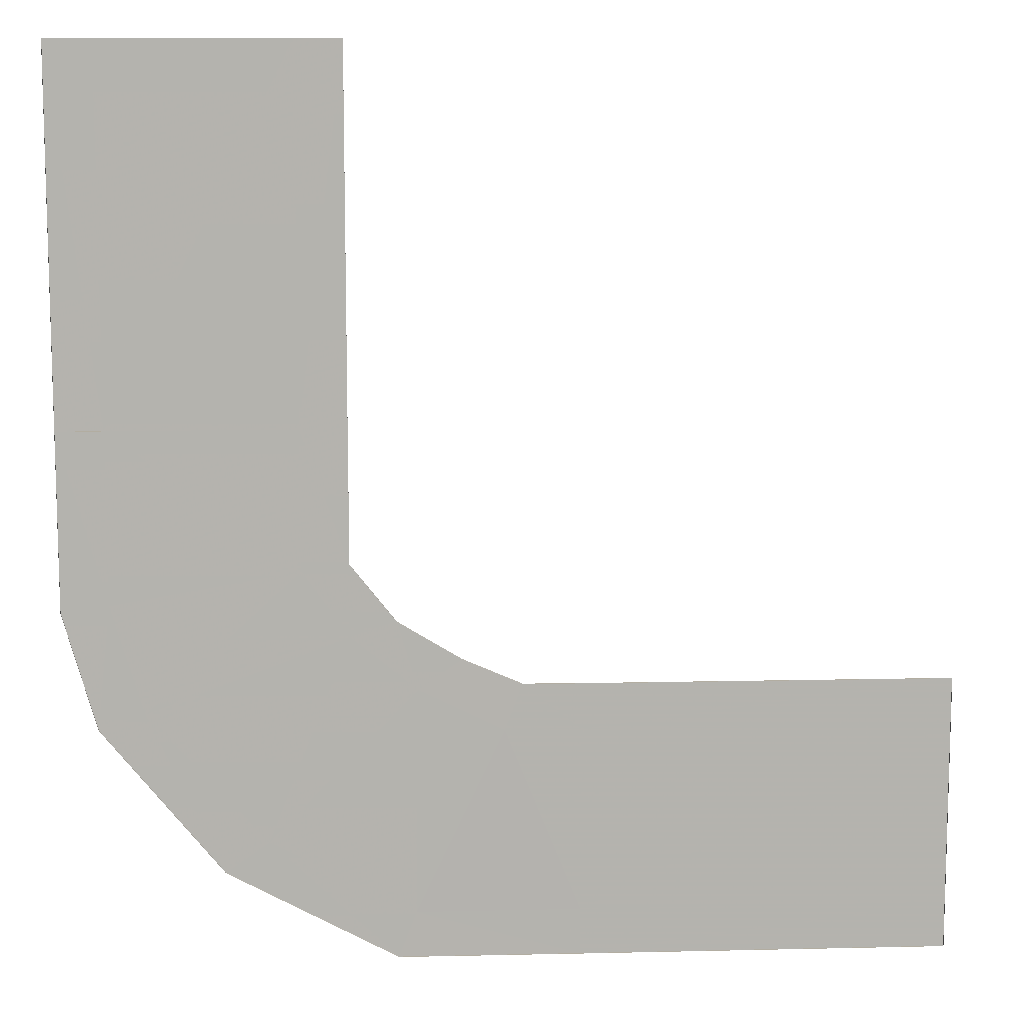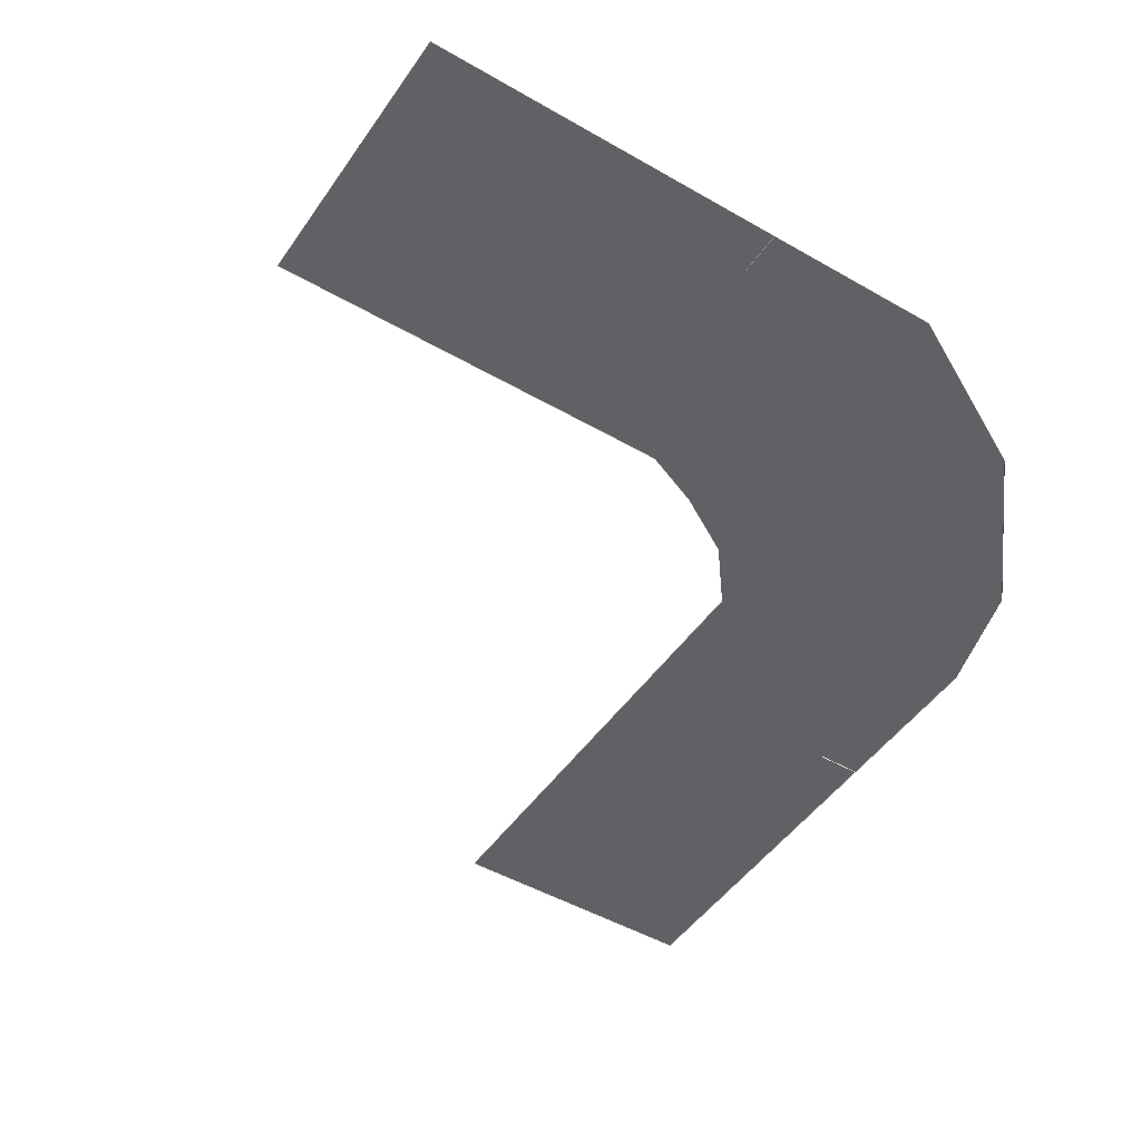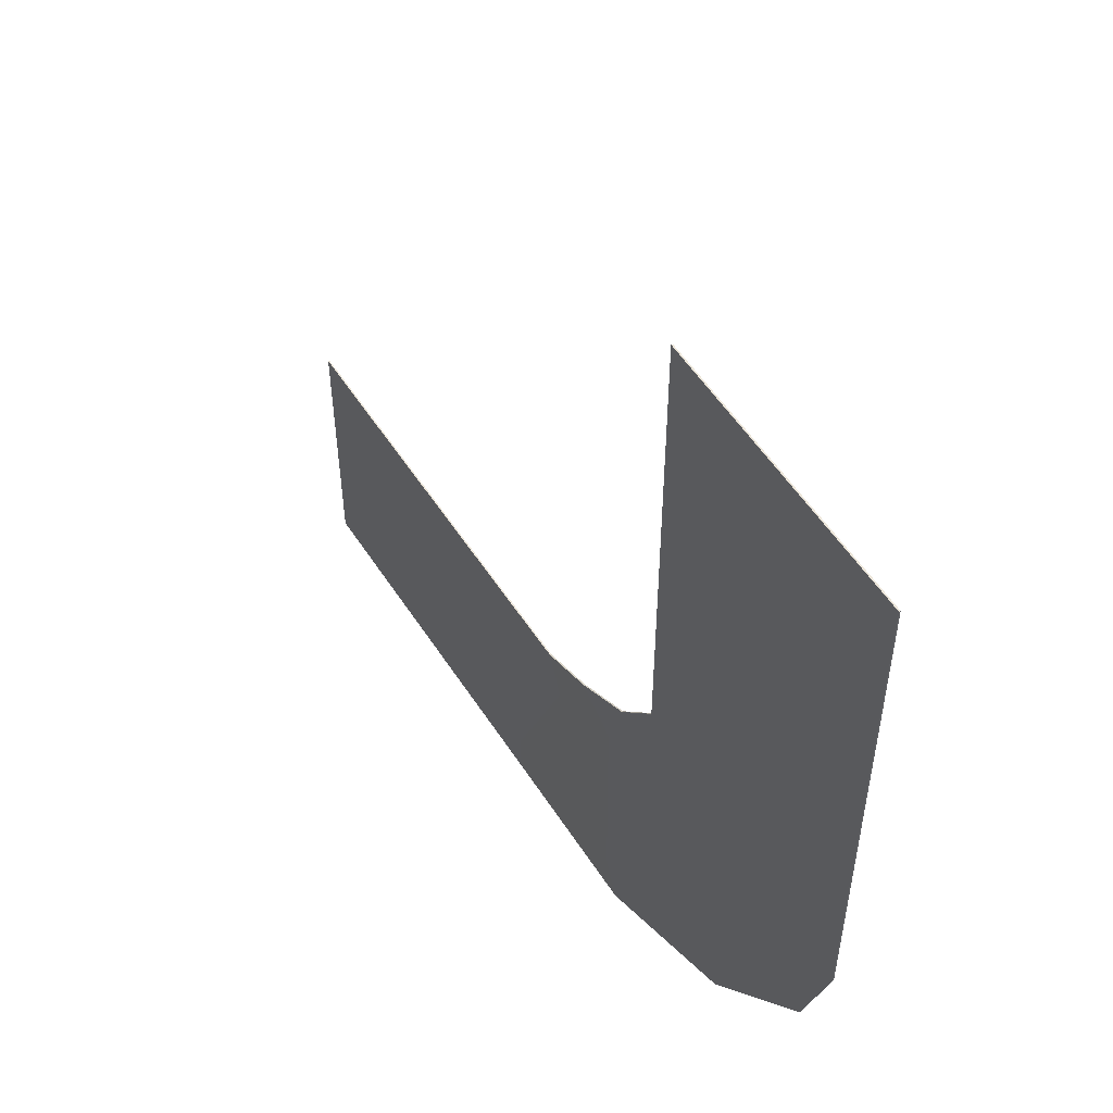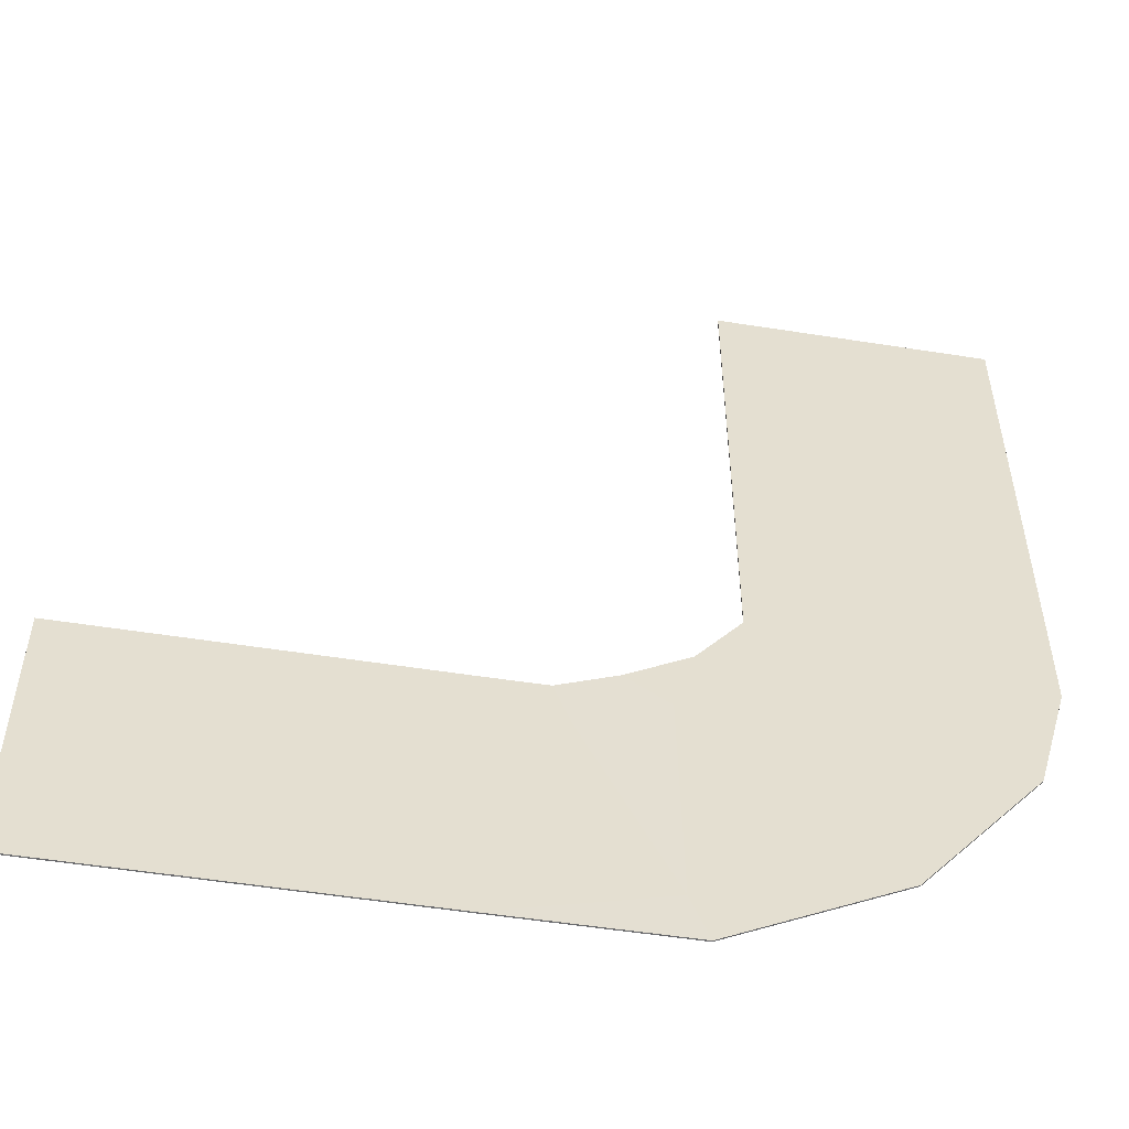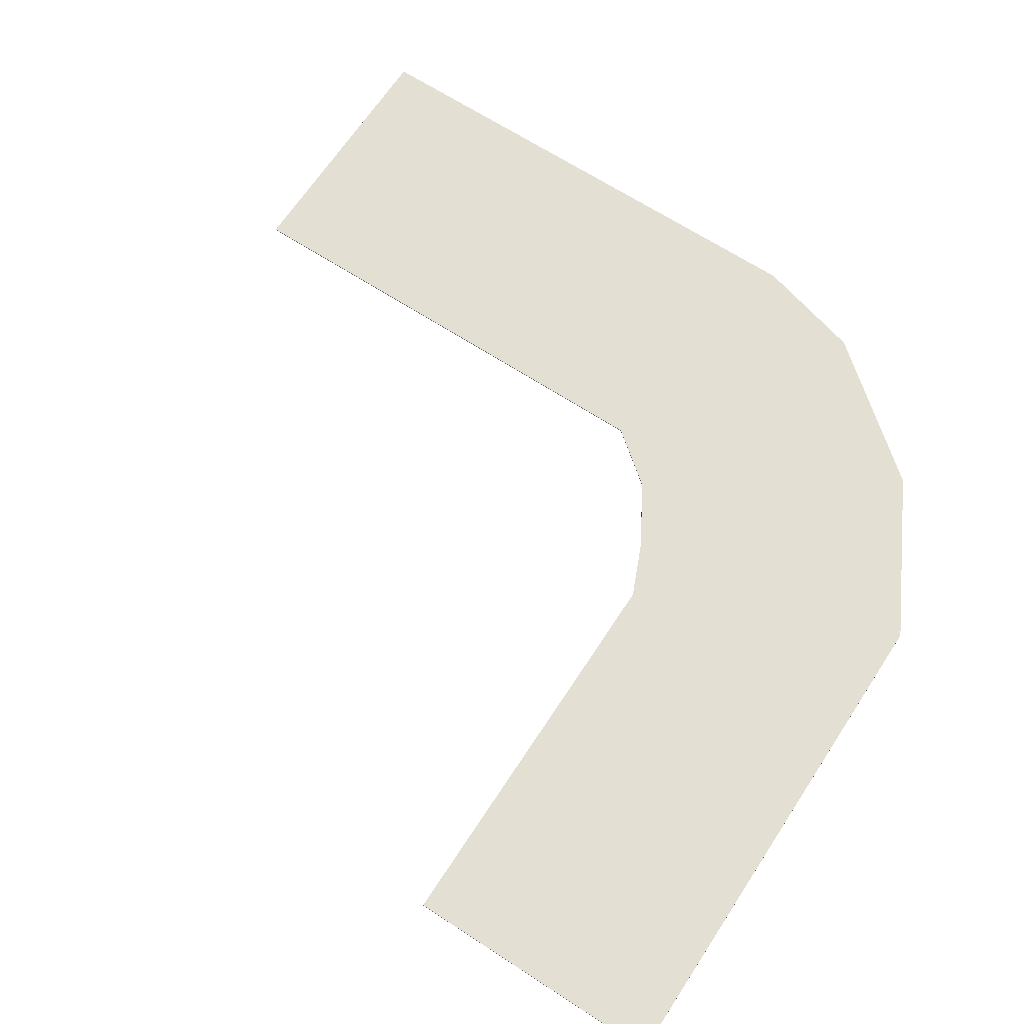
<metadata>
{"format":"obj","ext":"obj","renderer":"f3d","projection":"perspective","resolution":1024,"background":"white","views":[{"elev":10.5,"azim":-3.3,"up":"+Z"},{"elev":-47.9,"azim":147.0,"up":"+Y"},{"elev":54.3,"azim":-122.2,"up":"+Z"},{"elev":-53.5,"azim":170.4,"up":"+Z"},{"elev":66.5,"azim":123.2,"up":"+Y"}]}
</metadata>
<code>
v  -1102 1.393 1273
v  -577.2 1.393 1273
v  -1233 1.393 1273
v  -445.9 1.393 1273
v  -1011 5.33 -557.6
v  -1101 5.33 -250.5
v  -576.8 5.33 -160
v  -445.5 5.33 -346
v  -19.9 4.053 -616.5
v  193 0.1162 -1142
v  -268.7 5.33 -1142
v  -676.4 5.33 -929.8
v  -259.5 5.33 -498.5
v  -1140 1.393 -600
v  -1233 1.393 -268.7
v  -445.2 1.393 -141.9
v  -316.9 1.393 -303.7
v  29.7 0.1162 -484.2
v  -318.3 1.393 -1273
v  -799.1 1.393 -1016
v  -136.8 1.393 -412.3
v  193 4.053 -616.6
v  193 0.1162 -1273
v  193 0.1162 -485.1
v  -1102 1.393 232.5
v  -577.2 5.33 232.5
v  -1233 1.393 232.5
v  -445.8 1.393 232.5
v  1233 0.1162 -1142
v  1233 0.1162 -616.6
v  1233 0.1162 -1273
v  1233 0.1162 -485.4
v  -1102 5.33 1273
v  -577.2 5.33 1273
v  -445.9 5.33 1273
v  -445.8 5.33 232.5
v  -445.2 5.33 -141.9
v  -316.9 5.33 -303.7
v  -136.8 5.33 -412.3
v  29.7 4.053 -484.2
v  193 4.053 -485.1
v  1233 4.053 -485.4
v  1233 4.053 -616.6
v  1233 4.053 -1142
v  1233 4.053 -1273
v  193 4.053 -1273
v  193 4.053 -1142
v  193 4.053 -1273
v  -318.3 5.33 -1273
v  -799.1 5.33 -1016
v  -1140 5.33 -600
v  -1233 5.33 -268.7
v  -1233 5.33 232.5
v  -1102 5.33 232.5
v  -1233 5.33 232.5
v  -1233 5.33 1273
g Object006
f 54 33 34 26
f 56 33 54 55
f 35 36 26 34
f 7 8 5 6
f 47 11 9 22
f 13 9 11 12
f 8 13 12 5
f 54 26 7 6
f 51 52 6 5
f 37 38 8 7
f 40 41 22 9
f 48 49 11 47
f 49 50 12 11
f 39 40 9 13
f 50 51 5 12
f 38 39 13 8
f 6 52 53 54
f 26 36 37 7
f 47 22 43 44
f 46 47 44 45
f 42 43 22 41
f 1 2 34 33
f 2 4 35 34
f 4 28 36 35
f 28 16 37 36
f 16 17 38 37
f 17 21 39 38
f 21 18 40 39
f 18 24 41 40
f 24 32 42 41
f 32 30 43 42
f 30 29 44 43
f 29 31 45 44
f 31 23 46 45
f 23 10 47 46
f 10 23 48 47
f 23 19 49 48
f 19 20 50 49
f 20 14 51 50
f 14 15 52 51
f 15 27 53 52
f 27 25 54 53
f 25 27 55 54
f 27 3 56 55
f 3 1 33 56

</code>
